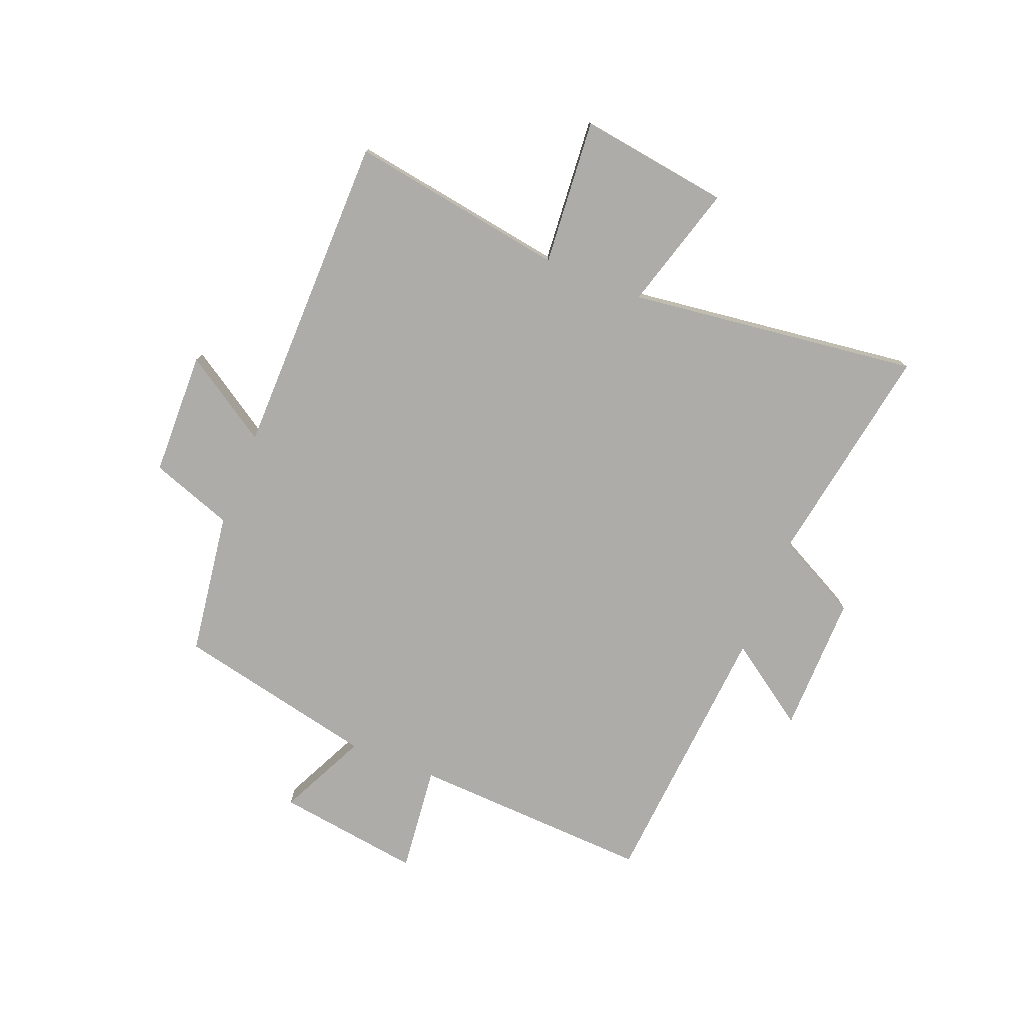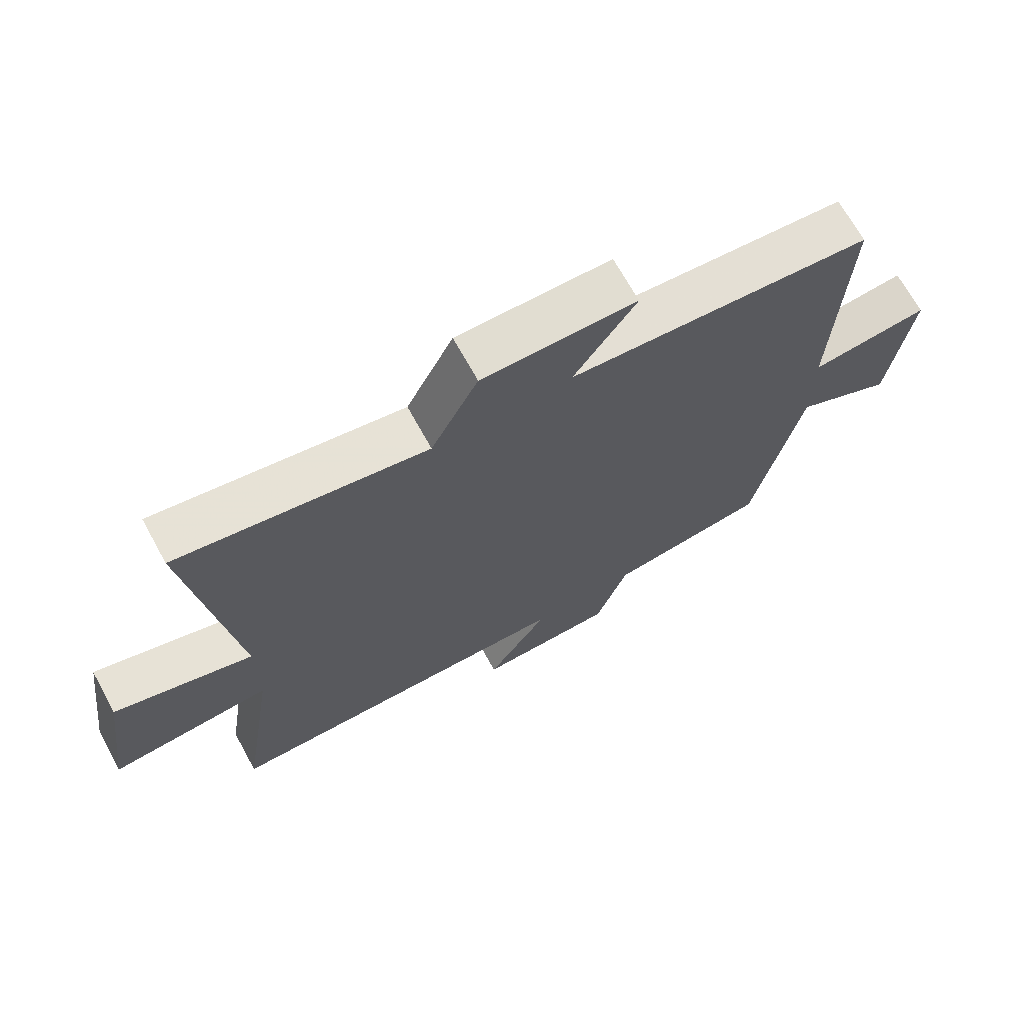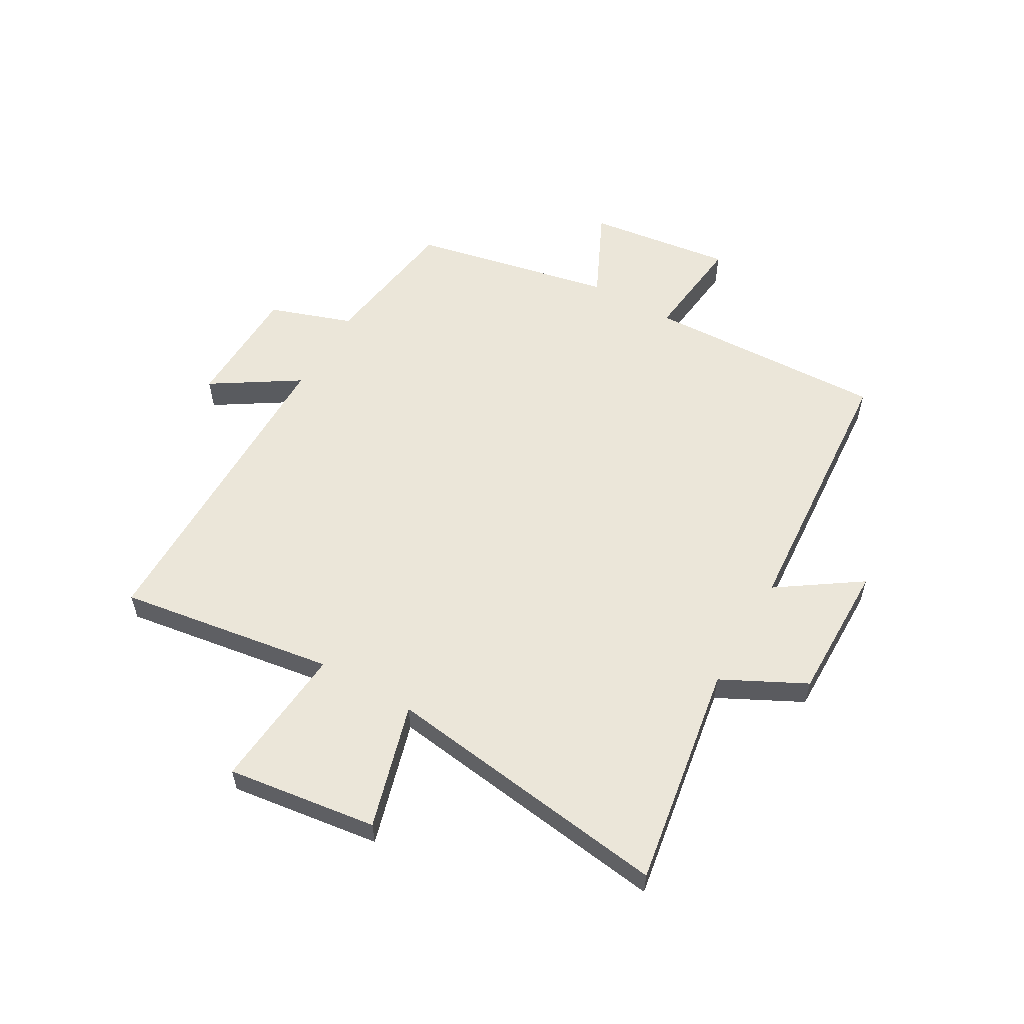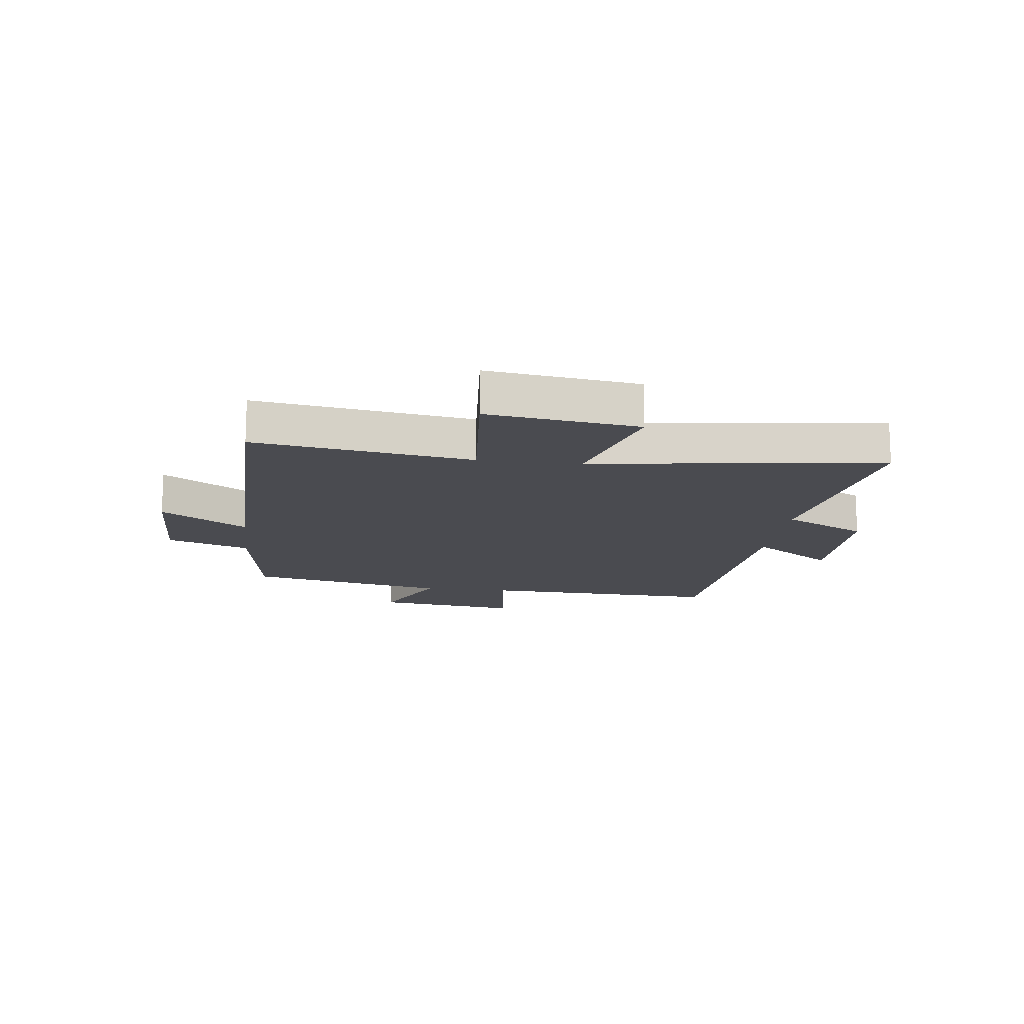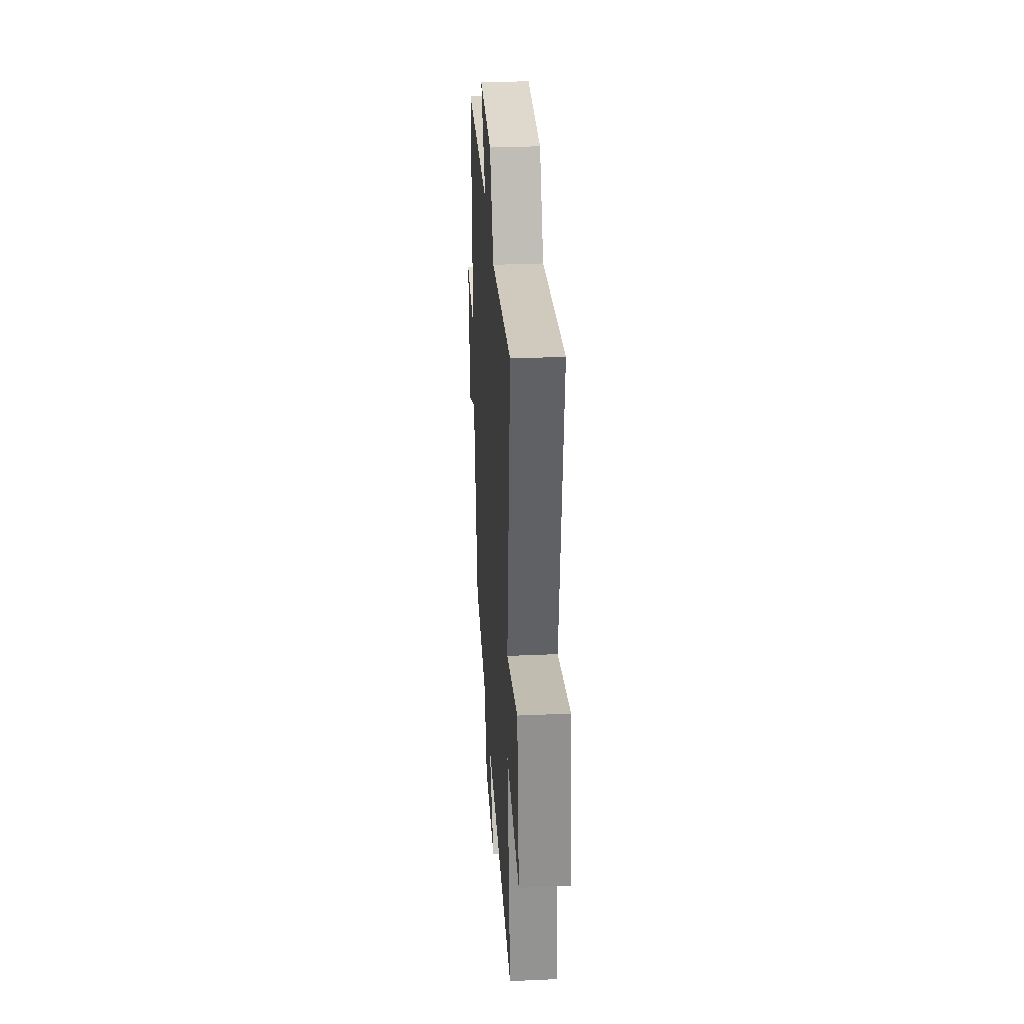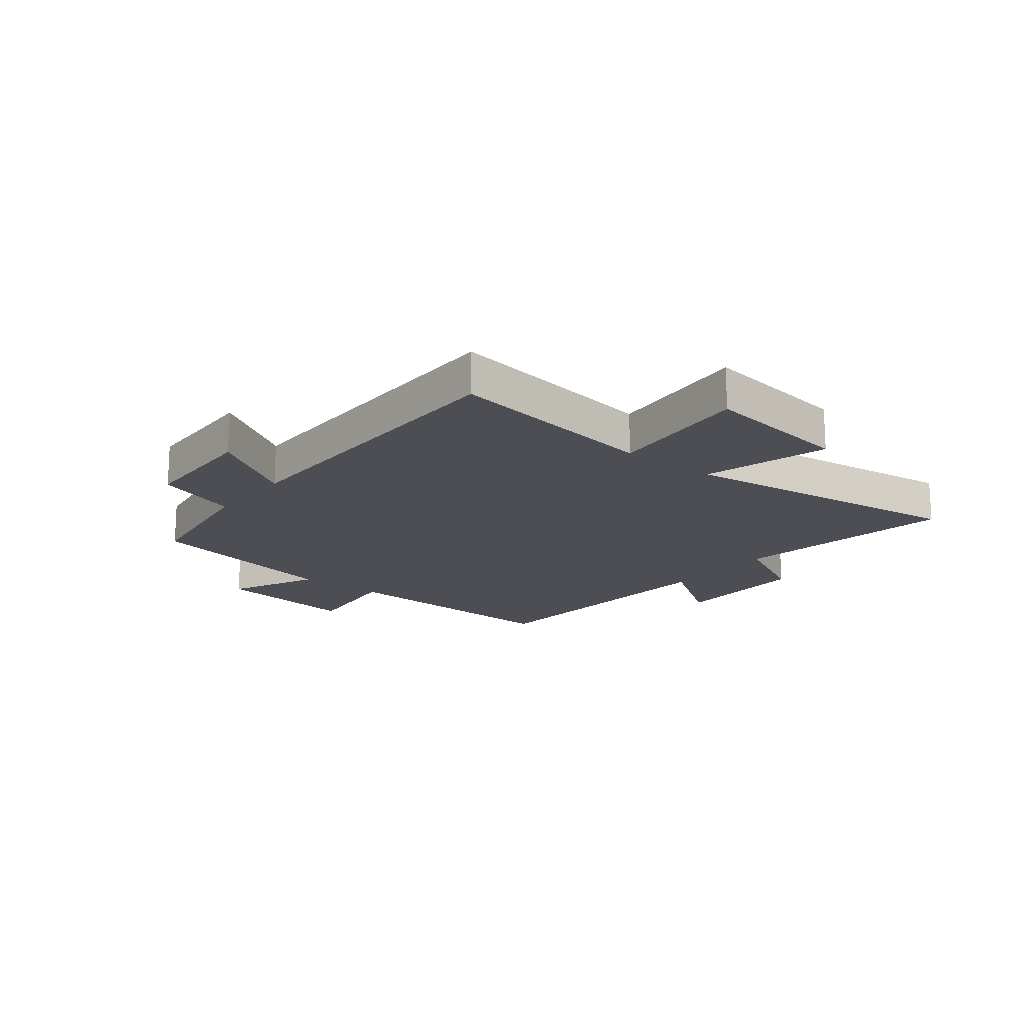
<metadata>
{"format":"obj","ext":"obj","renderer":"f3d","projection":"perspective","resolution":1024,"background":"white","views":[{"elev":-77.0,"azim":-112.0,"up":"+Y"},{"elev":69.1,"azim":-28.8,"up":"+Z"},{"elev":57.0,"azim":-60.0,"up":"+Y"},{"elev":-14.5,"azim":-97.1,"up":"+Y"},{"elev":32.4,"azim":-93.5,"up":"+Z"},{"elev":-17.4,"azim":-128.3,"up":"+Y"}]}
</metadata>
<code>
v -0.567 0.07 0.564
v -0.177 0.07 0.5
v -0.103 0.07 0.645
v 0.139 0.07 0.643
v 0.041 0.07 0.5
v 0.517 0.07 0.465
v 0.5 0.07 0.045
v 0.687 0.07 0.066
v 0.653 0.07 -0.186
v 0.5 0.07 -0.113
v 0.426 0.07 -0.463
v 0.176 0.07 -0.5
v 0.126 0.07 -0.644
v -0.09 0.07 -0.65
v 0.006 0.07 -0.5
v -0.558 0.07 -0.497
v -0.5 0.07 -0.12
v -0.754 0.07 -0.142
v -0.718 0.07 0.12
v -0.5 0.07 0.058
v -0.567 0 0.564
v -0.177 0 0.5
v -0.103 0 0.645
v 0.139 0 0.643
v 0.041 0 0.5
v 0.517 0 0.465
v 0.5 0 0.045
v 0.687 0 0.066
v 0.653 0 -0.186
v 0.5 0 -0.113
v 0.426 0 -0.463
v 0.176 0 -0.5
v 0.126 0 -0.644
v -0.09 0 -0.65
v 0.006 0 -0.5
v -0.558 0 -0.497
v -0.5 0 -0.12
v -0.754 0 -0.142
v -0.718 0 0.12
v -0.5 0 0.058
f 17 18 19 20
f 15 16 17
f 15 17 20
f 12 13 14 15
f 20 1 2
f 15 20 2
f 12 15 2
f 11 12 2
f 10 11 2
f 7 8 9 10
f 5 6 7
f 5 7 10 2
f 2 3 4 5
f 40 39 38 37
f 37 36 35
f 40 37 35
f 35 34 33 32
f 22 21 40
f 22 40 35
f 22 35 32
f 22 32 31
f 22 31 30
f 30 29 28 27
f 27 26 25
f 22 30 27 25
f 25 24 23 22
f 1 21 22 2
f 2 22 23 3
f 3 23 24 4
f 4 24 25 5
f 5 25 26 6
f 6 26 27 7
f 7 27 28 8
f 8 28 29 9
f 9 29 30 10
f 10 30 31 11
f 11 31 32 12
f 12 32 33 13
f 13 33 34 14
f 14 34 35 15
f 15 35 36 16
f 16 36 37 17
f 17 37 38 18
f 18 38 39 19
f 19 39 40 20
f 20 40 21 1

</code>
